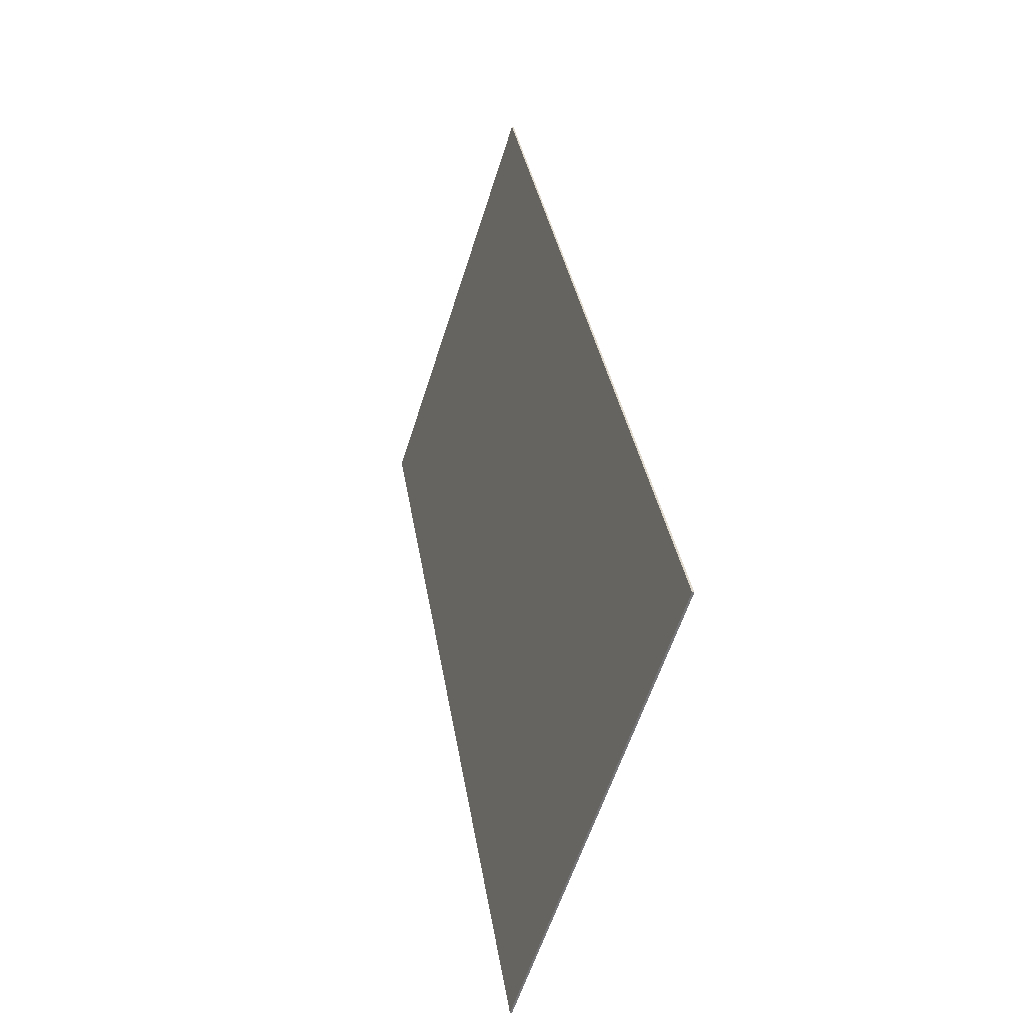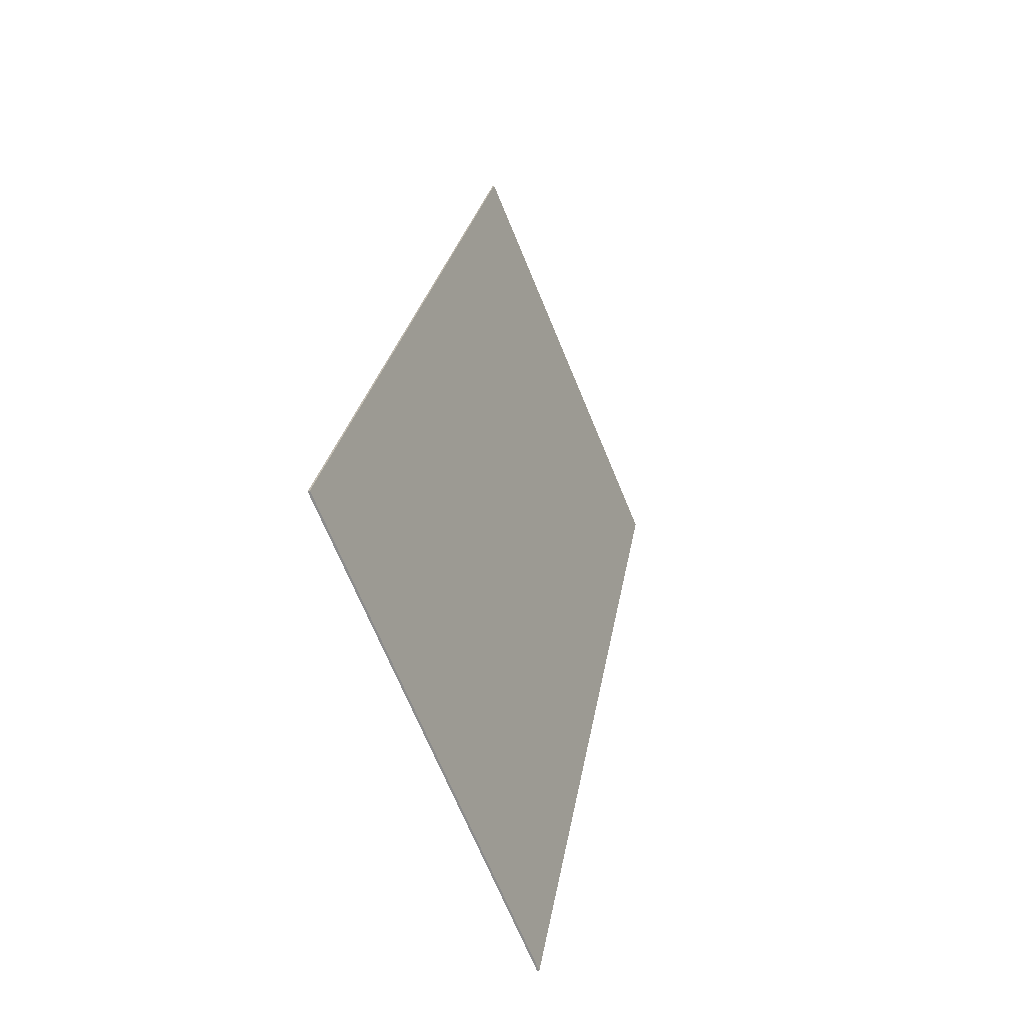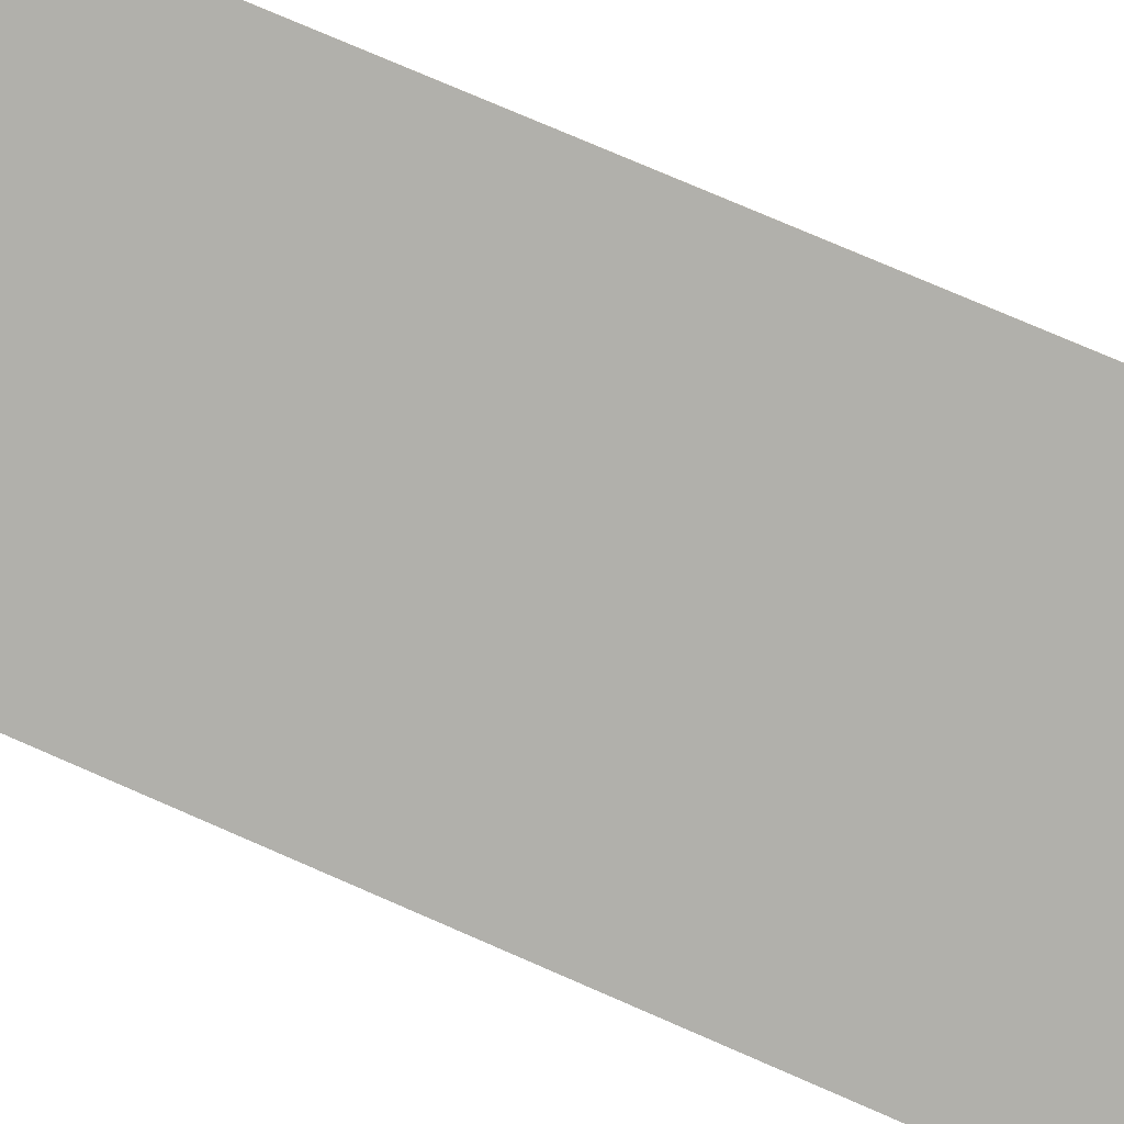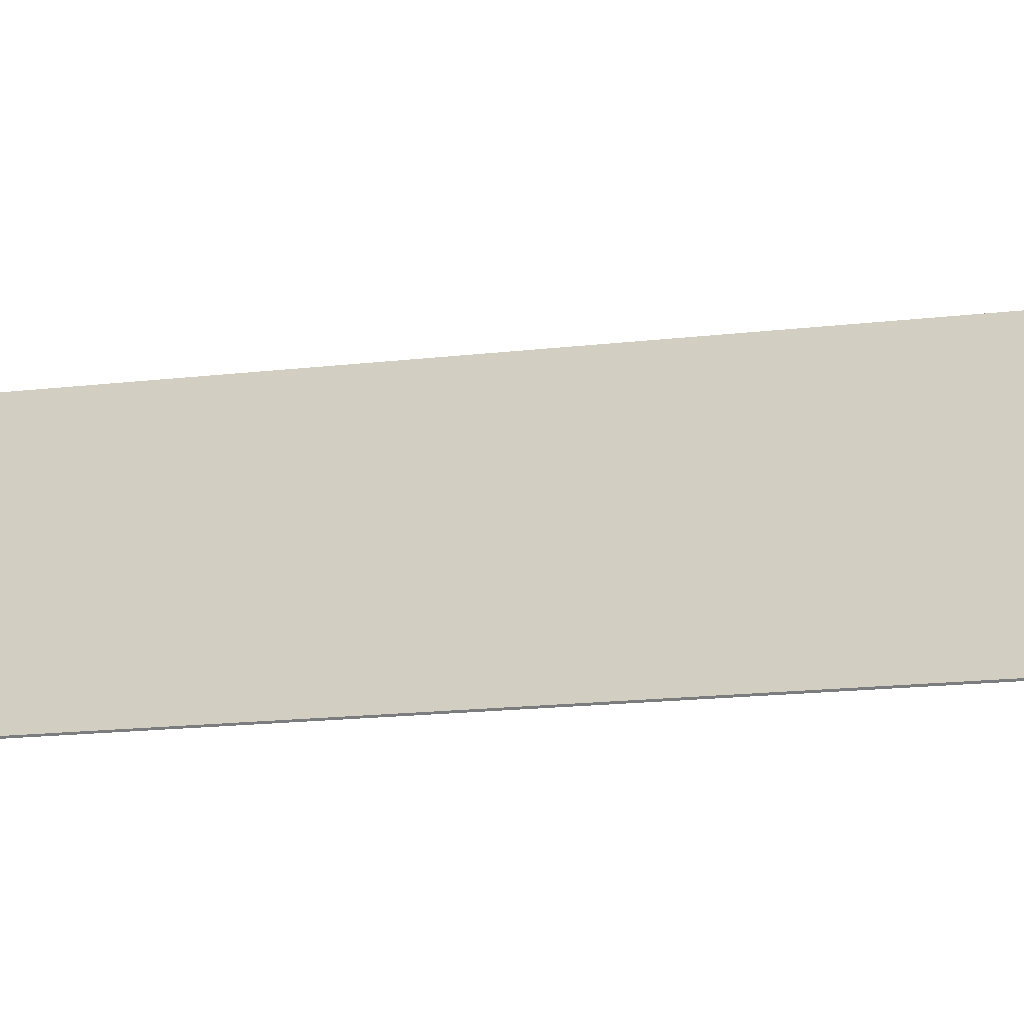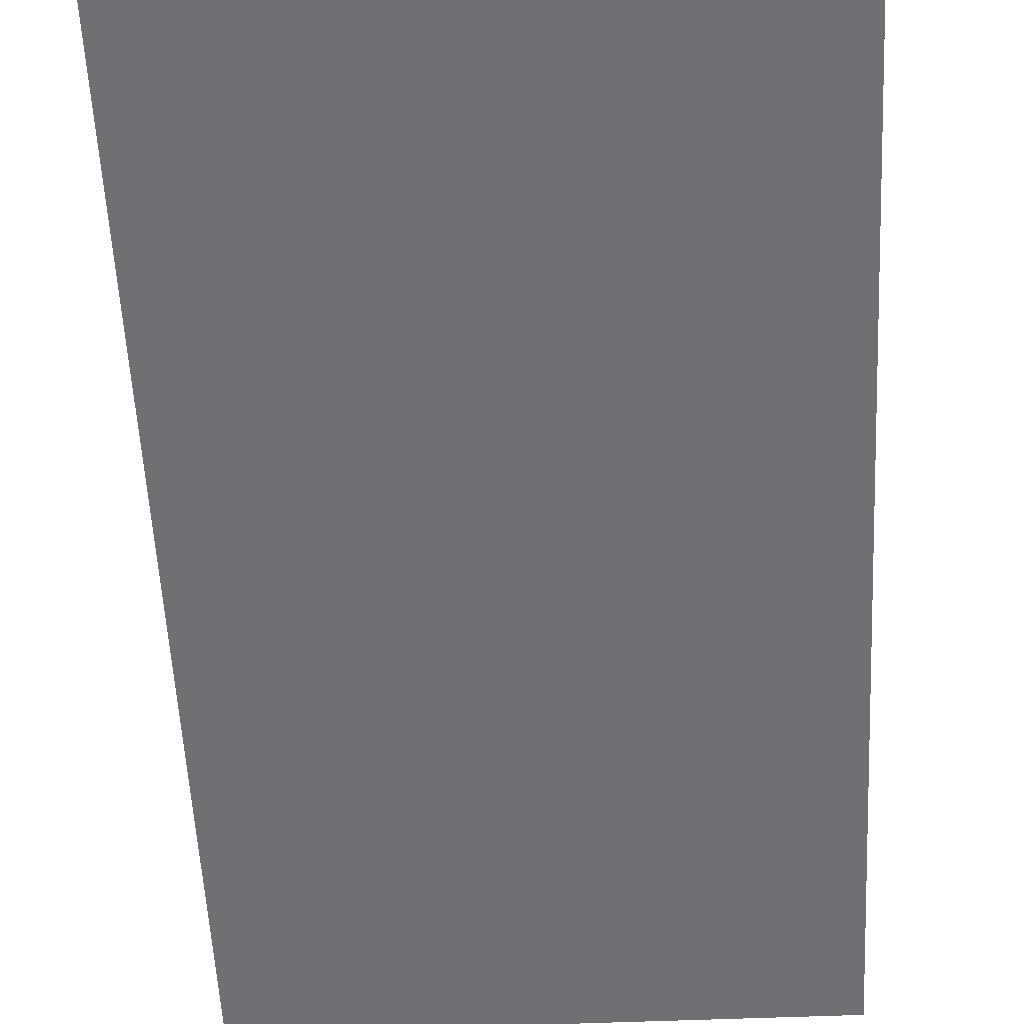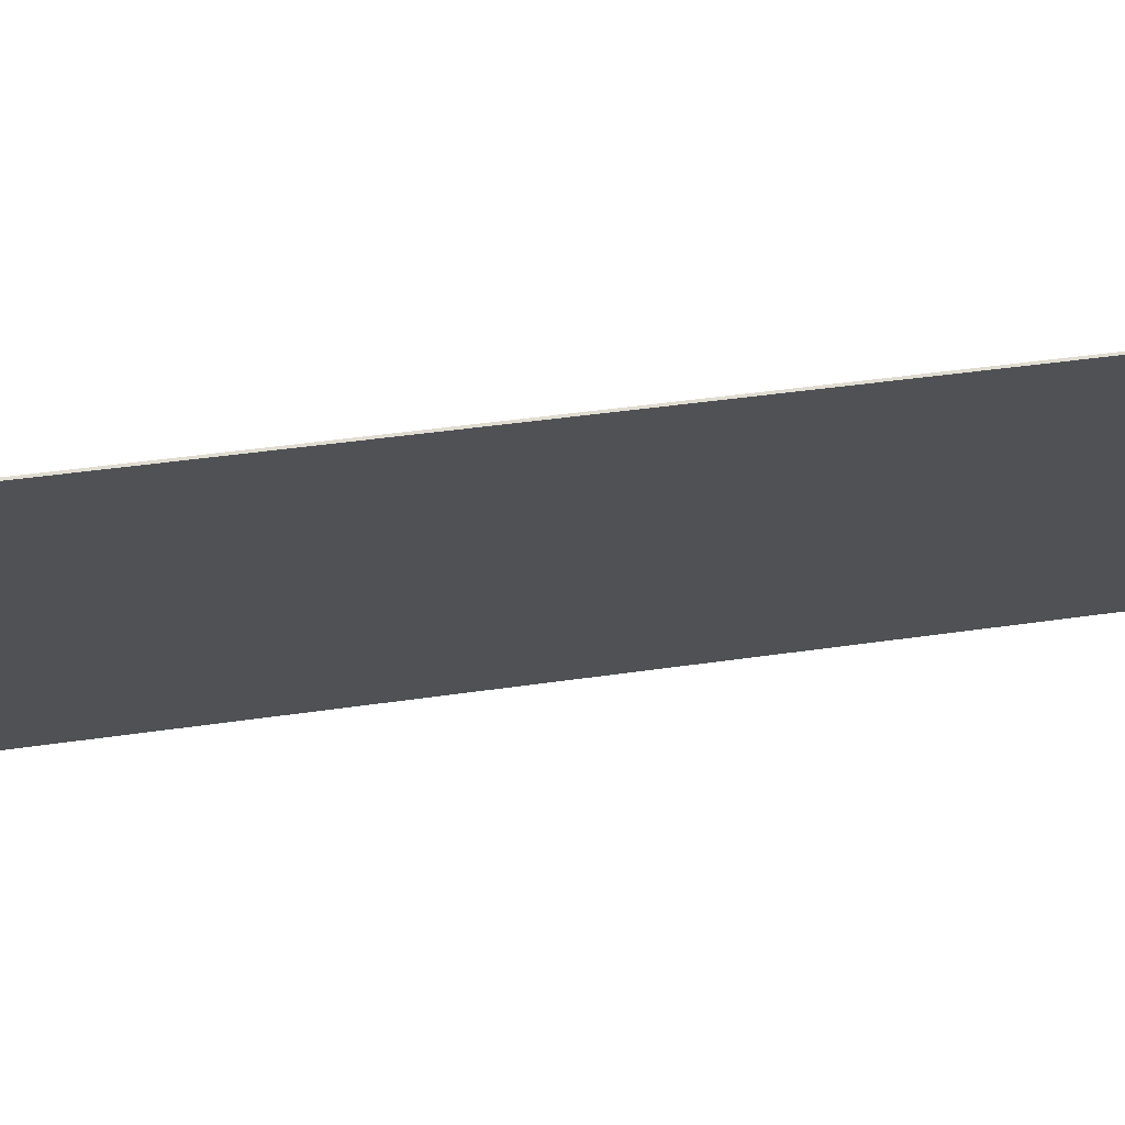
<metadata>
{"format":"obj","ext":"obj","renderer":"f3d","projection":"perspective","resolution":1024,"background":"white","views":[{"elev":-58.8,"azim":72.6,"up":"+Z"},{"elev":-69.2,"azim":-67.6,"up":"+Z"},{"elev":-77.3,"azim":-111.5,"up":"+Y"},{"elev":30.1,"azim":98.0,"up":"+Y"},{"elev":-46.0,"azim":-177.1,"up":"+Y"},{"elev":-19.9,"azim":84.5,"up":"+Y"}]}
</metadata>
<code>
g default
v -29.27 101.3 77.27
v 29.7 101.3 77.27
v -29.27 119.5 -36.57
v 29.7 119.5 -36.57
v -29.27 101.5 77.31
v 29.7 101.5 77.31
v -29.27 119.8 -36.53
v 29.7 119.8 -36.53
v -29.27 110.4 20.35
v 29.7 110.4 20.35
v -29.27 110.7 20.39
v 29.7 110.7 20.39
v 0.2174 101.3 77.27
v 0.2174 119.5 -36.57
v 0.2174 101.5 77.31
v 0.2174 119.8 -36.53
v 0.2174 110.4 20.35
v 0.2174 110.7 20.39
g ARCHMODELS_47_050_54
f 1 9 13
f 13 9 17
f 18 5 15
f 5 18 11
f 15 1 13
f 1 15 5
f 6 10 12
f 2 10 6
f 8 14 16
f 14 8 4
f 11 3 9
f 3 11 7
f 9 3 17
f 17 3 14
f 16 18 8
f 8 18 12
f 12 4 8
f 10 4 12
f 5 9 1
f 9 5 11
f 2 17 10
f 17 2 13
f 12 15 6
f 15 12 18
f 15 2 6
f 2 15 13
f 16 3 7
f 3 16 14
f 10 14 4
f 14 10 17
f 16 11 18
f 11 16 7

</code>
